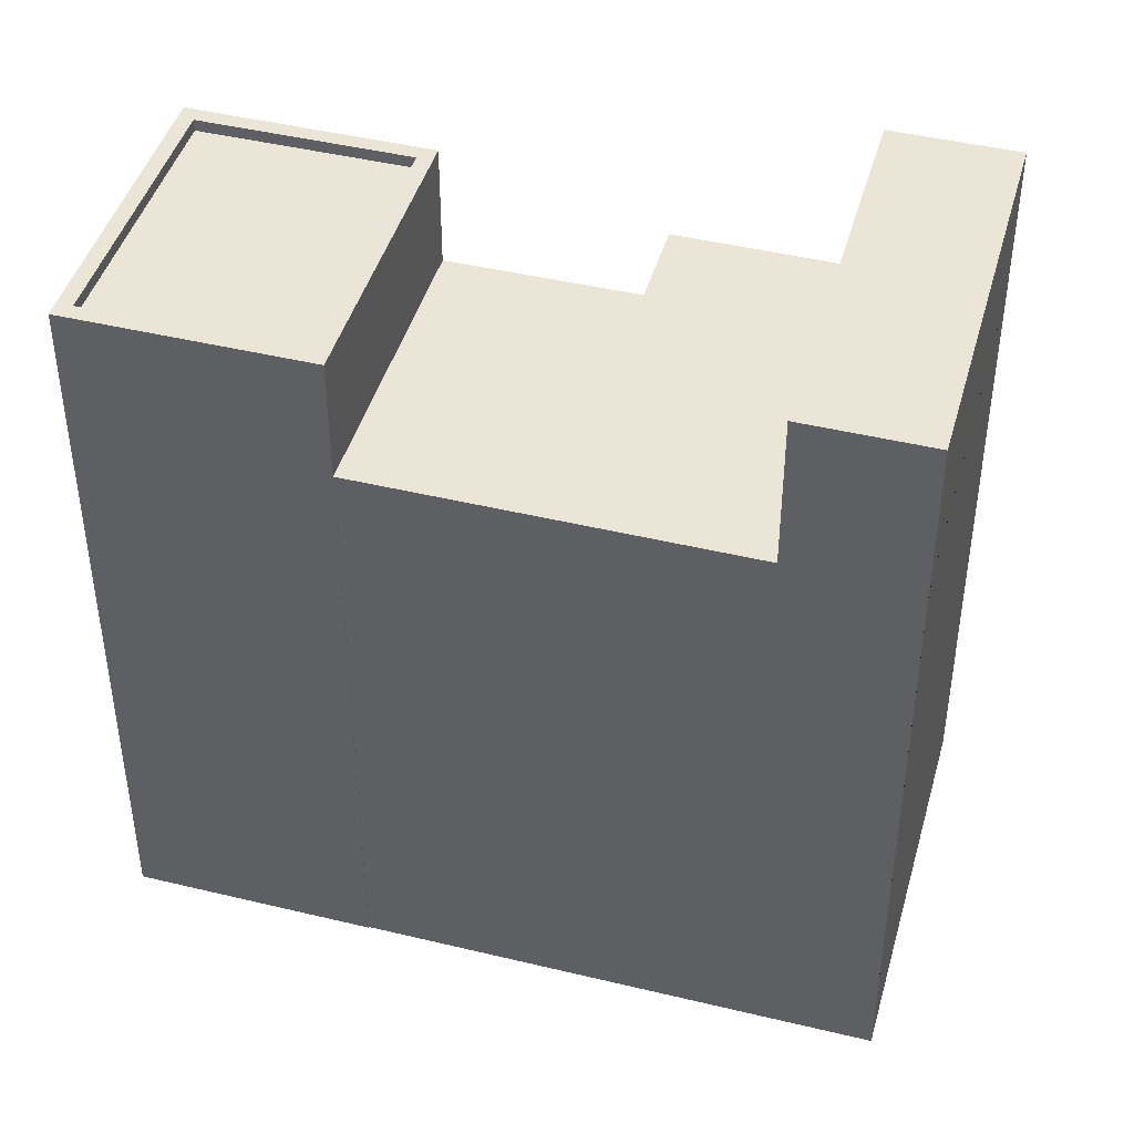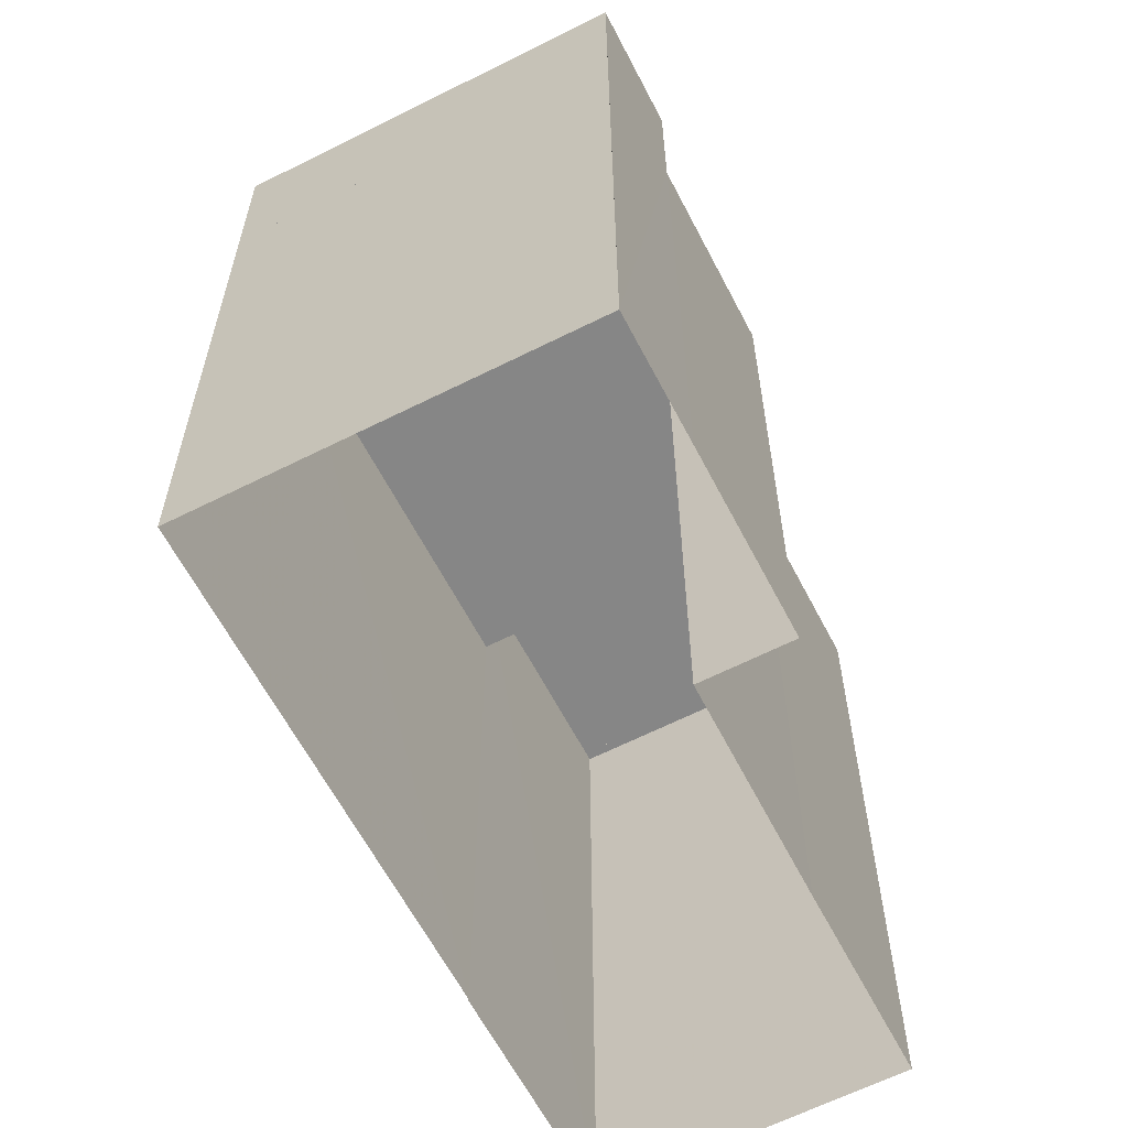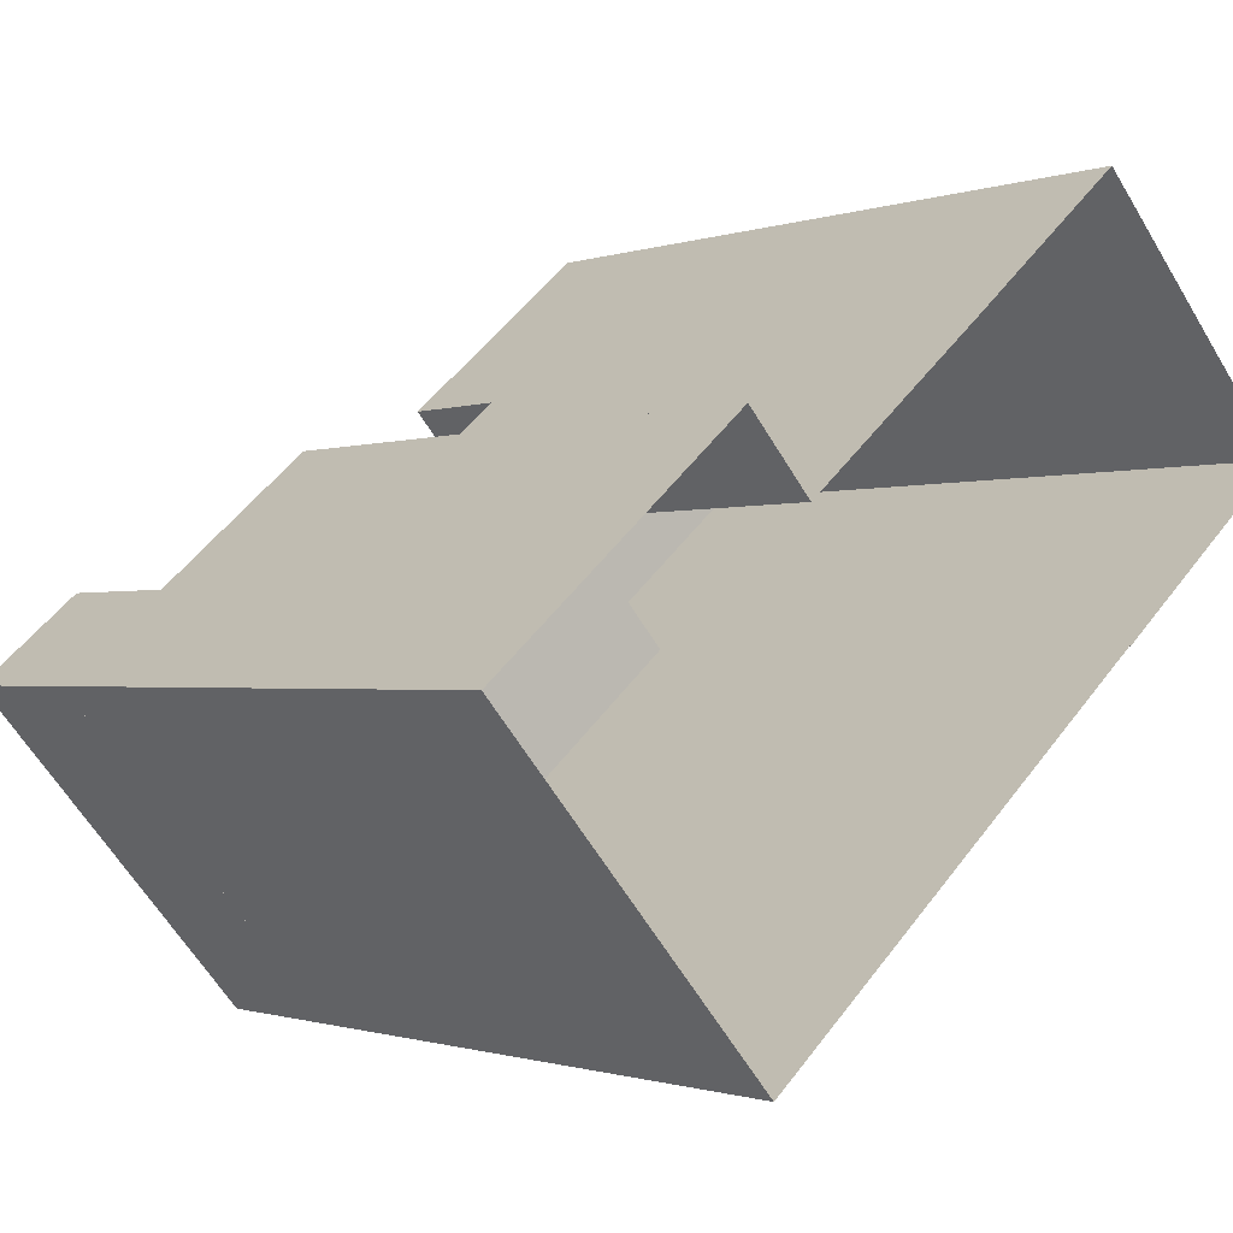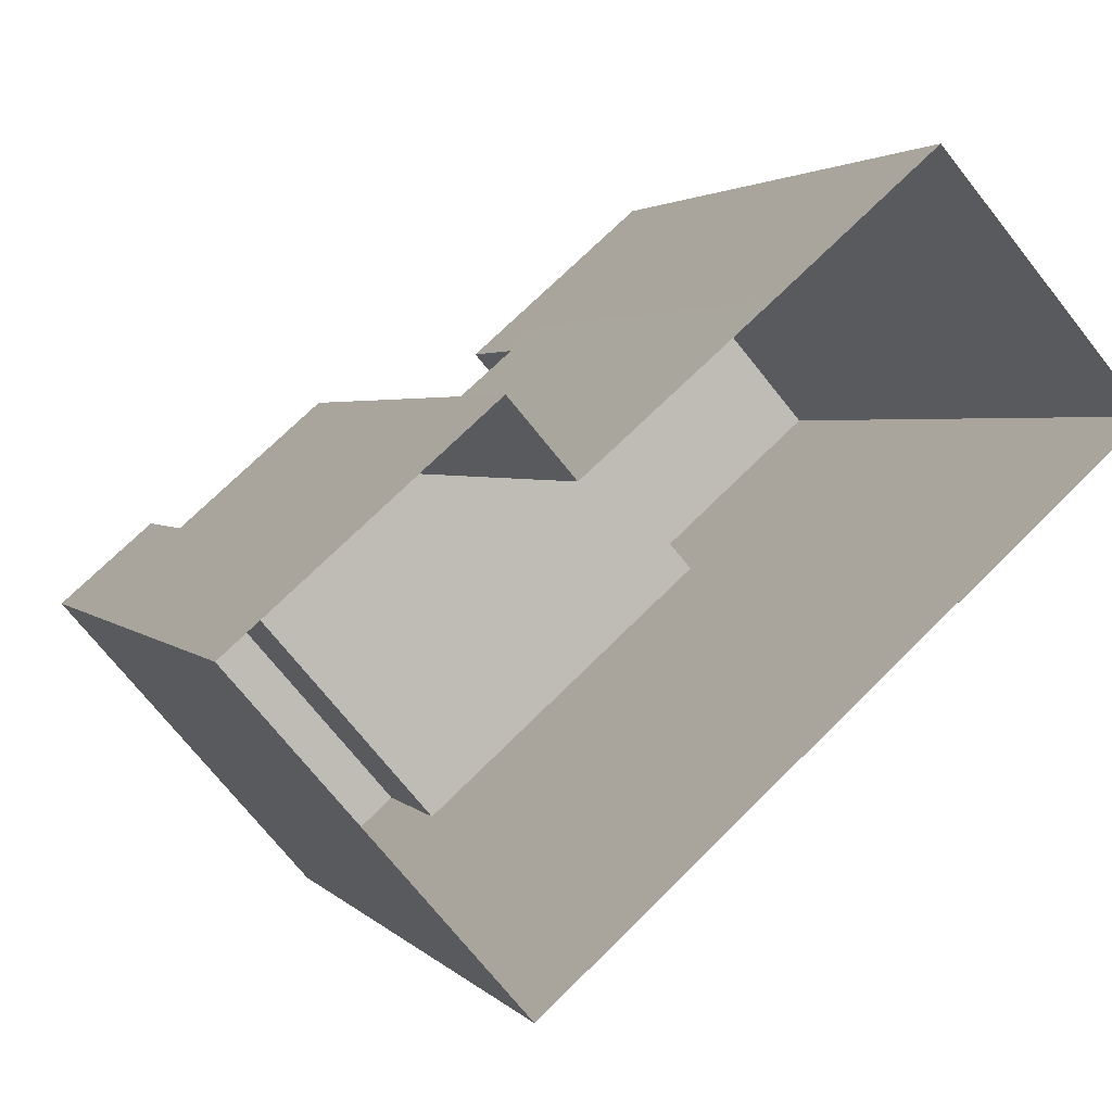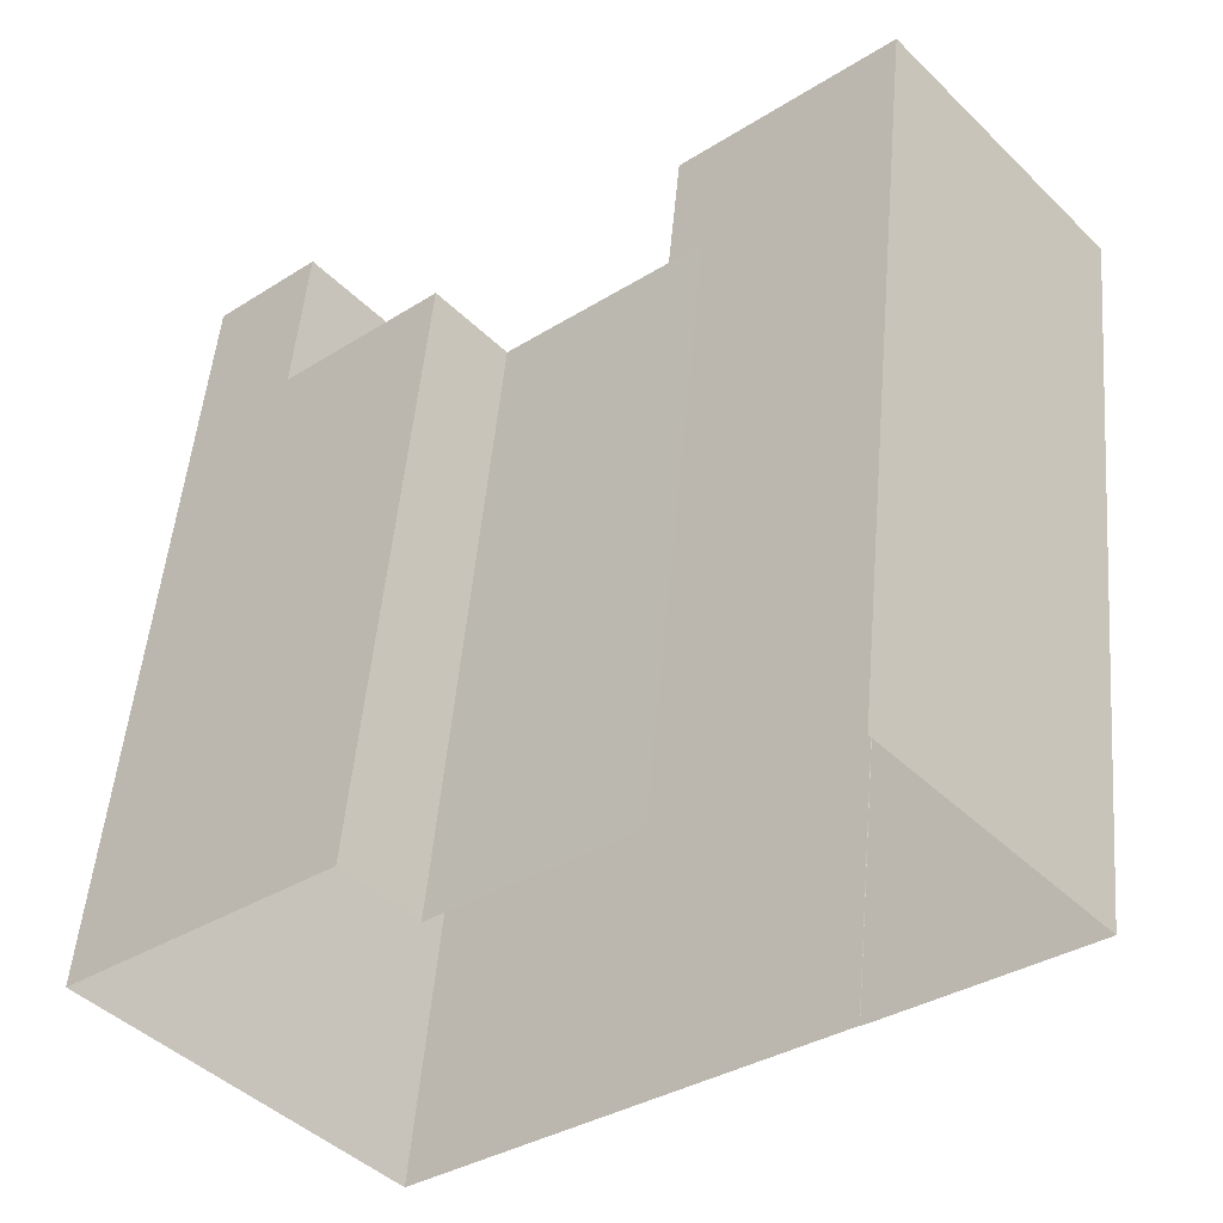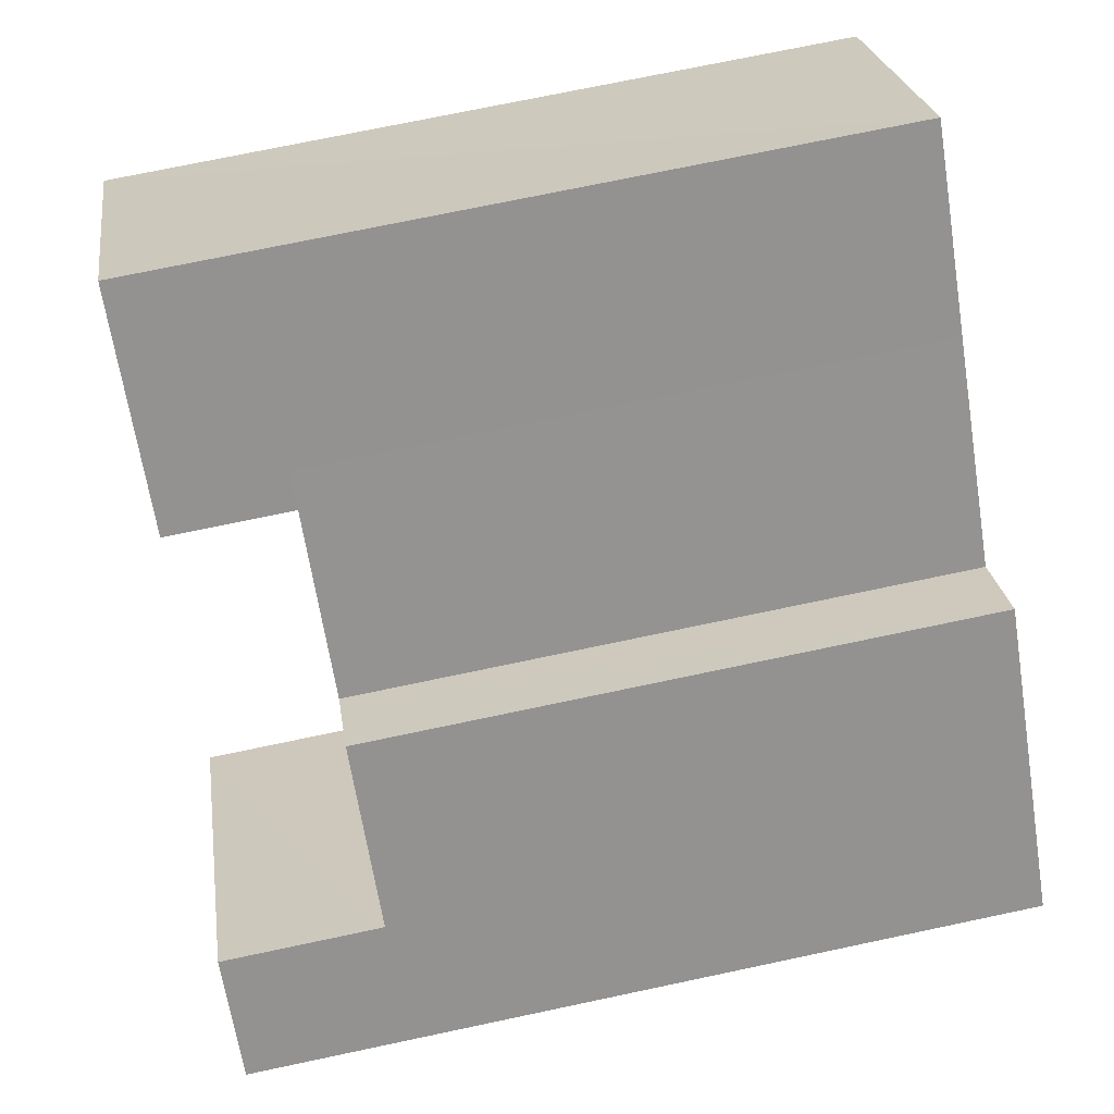
<metadata>
{"format":"obj","ext":"obj","renderer":"f3d","projection":"perspective","resolution":1024,"background":"white","views":[{"elev":44.4,"azim":-25.5,"up":"+Z"},{"elev":-62.2,"azim":76.1,"up":"+Z"},{"elev":-1.0,"azim":142.1,"up":"+Y"},{"elev":2.6,"azim":160.8,"up":"+Y"},{"elev":51.4,"azim":-175.0,"up":"+Y"},{"elev":73.3,"azim":78.1,"up":"+Y"}]}
</metadata>
<code>
v -6084 -3.631e+04 3.832
v -6080 -3.631e+04 3.83
v -6089 -3.631e+04 3.831
v -6084 -3.632e+04 3.829
v -6084 -3.632e+04 3.829
v -6076 -3.632e+04 3.828
v -6075 -3.633e+04 3.824
v -6068 -3.632e+04 3.826
v -6070 -3.632e+04 3.827
v -6074 -3.631e+04 3.828
v -6068 -3.632e+04 23.5
v -6077 -3.633e+04 23.5
v -6075 -3.633e+04 23.5
v -6070 -3.632e+04 23.5
v -6079 -3.631e+04 19.52
v -6084 -3.632e+04 19.52
v -6076 -3.632e+04 19.52
v -6080 -3.631e+04 19.52
v -6077 -3.633e+04 19.52
v -6070 -3.632e+04 19.52
v -6074 -3.631e+04 19.52
v -6068 -3.632e+04 19.52
v -6075 -3.633e+04 19.52
v -6075 -3.633e+04 19.52
v -6084 -3.631e+04 22.41
v -6089 -3.631e+04 22.41
v -6084 -3.632e+04 22.4
v -6080 -3.631e+04 22.4
v -6089 -3.631e+04 22.71
v -6084 -3.631e+04 22.71
v -6089 -3.631e+04 22.71
v -6084 -3.632e+04 22.7
v -6079 -3.631e+04 22.7
v -6080 -3.631e+04 22.7
v -6084 -3.632e+04 22.7
v -6084 -3.631e+04 22.71
f 1 2 3
f 4 3 5
f 5 6 7
f 8 7 9
f 9 6 10
f 5 2 6
f 3 2 5
f 7 6 9
f 11 12 13
f 11 14 12
f 15 16 17
f 18 15 17
f 16 19 17
f 17 20 21
f 17 19 20
f 22 23 24
f 25 26 27
f 28 25 27
f 29 30 31
f 32 33 34
f 35 32 34
f 34 33 30
f 29 36 30
f 36 34 30
f 32 29 31
f 32 35 29
f 9 20 8
f 8 20 11
f 20 14 11
f 13 22 11
f 11 22 8
f 23 22 13
f 20 12 14
f 20 19 12
f 24 23 7
f 5 7 19
f 5 19 16
f 19 23 13
f 19 13 12
f 7 23 19
f 2 17 6
f 2 18 17
f 17 10 6
f 17 21 10
f 20 10 21
f 20 9 10
f 24 7 8
f 22 24 8
f 34 36 25
f 28 34 25
f 35 28 27
f 35 34 28
f 26 35 27
f 26 29 35
f 29 26 25
f 36 29 25
f 15 33 16
f 5 16 4
f 4 16 32
f 16 33 32
f 32 3 4
f 32 31 3
f 31 1 3
f 31 30 1
f 33 15 18
f 33 18 30
f 18 1 30
f 18 2 1

</code>
